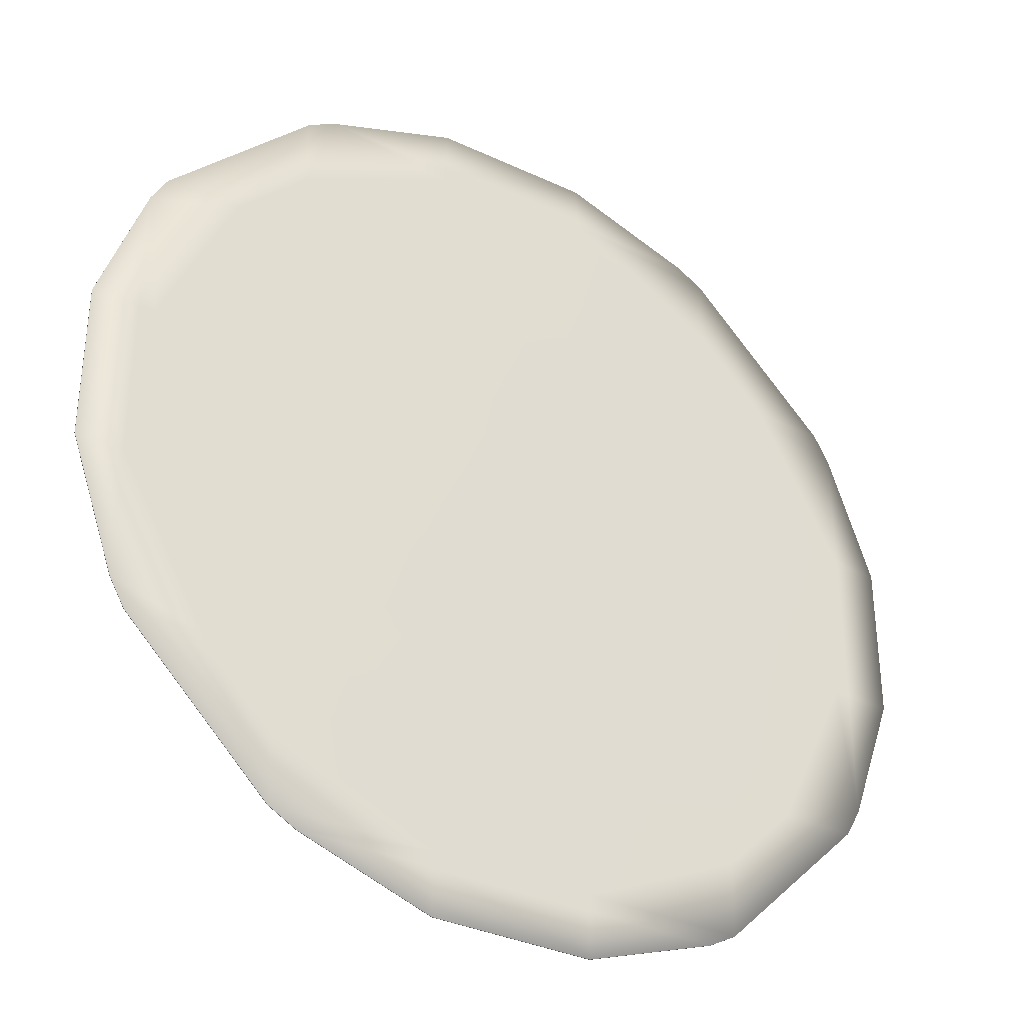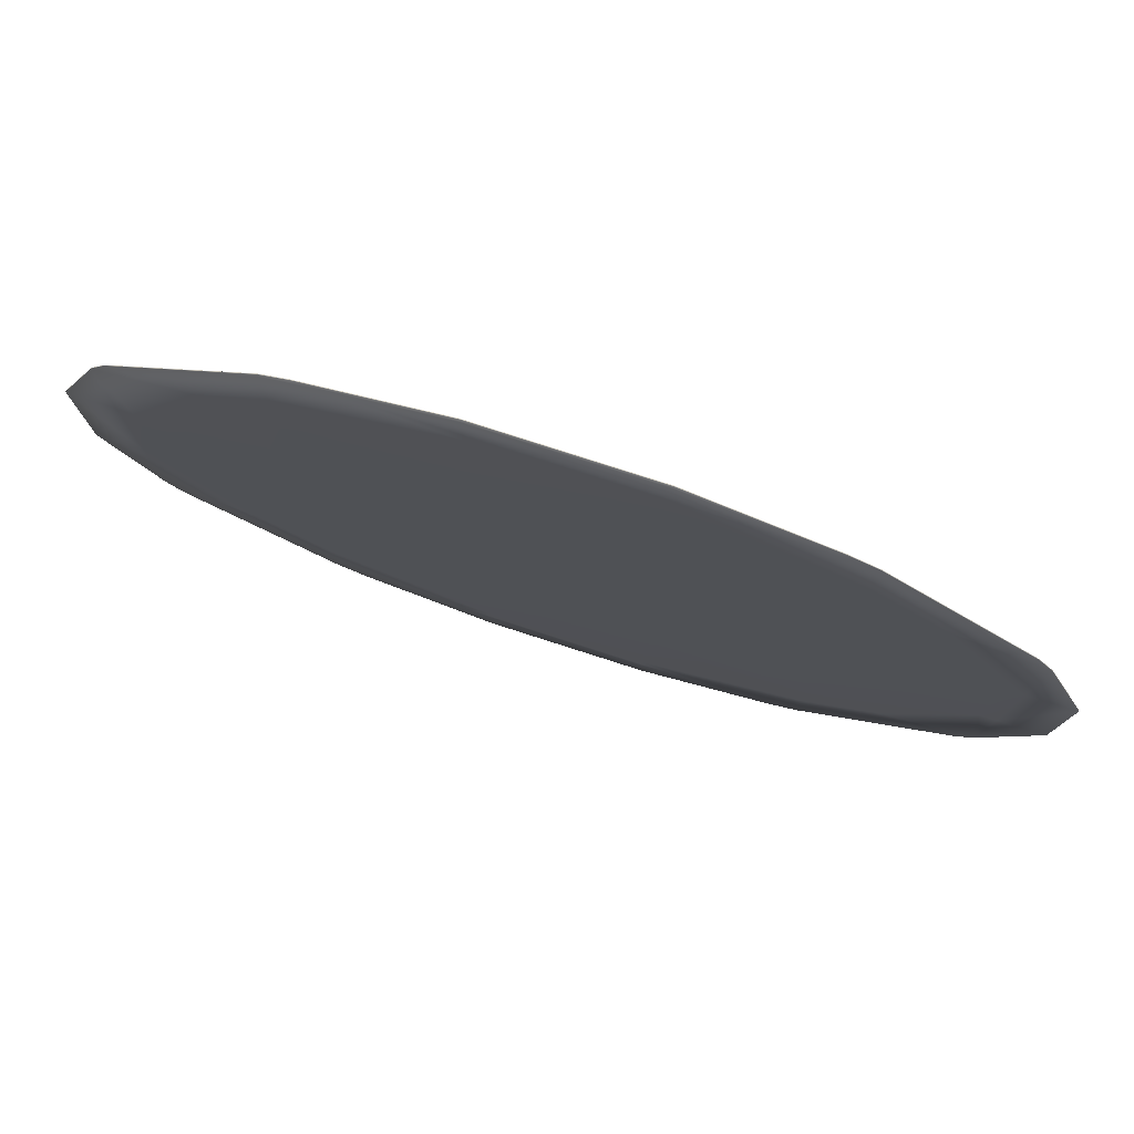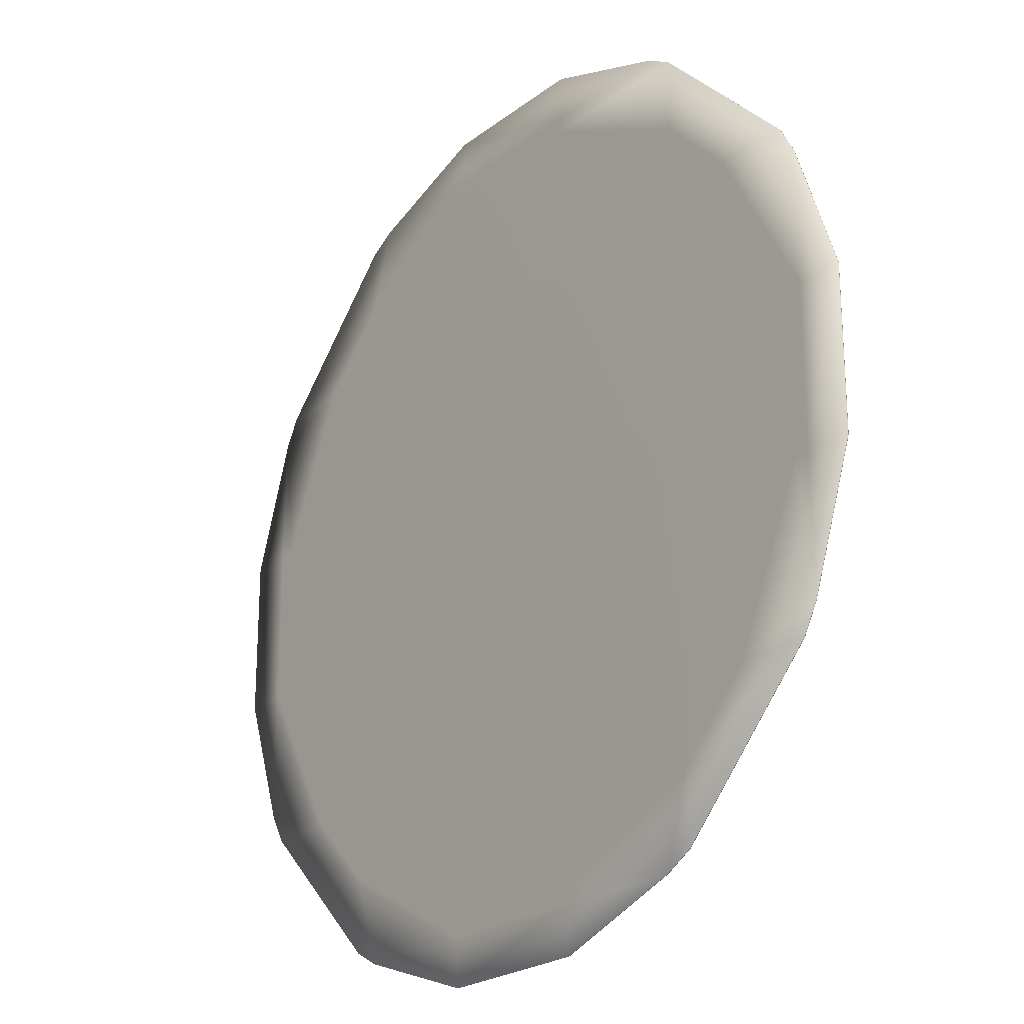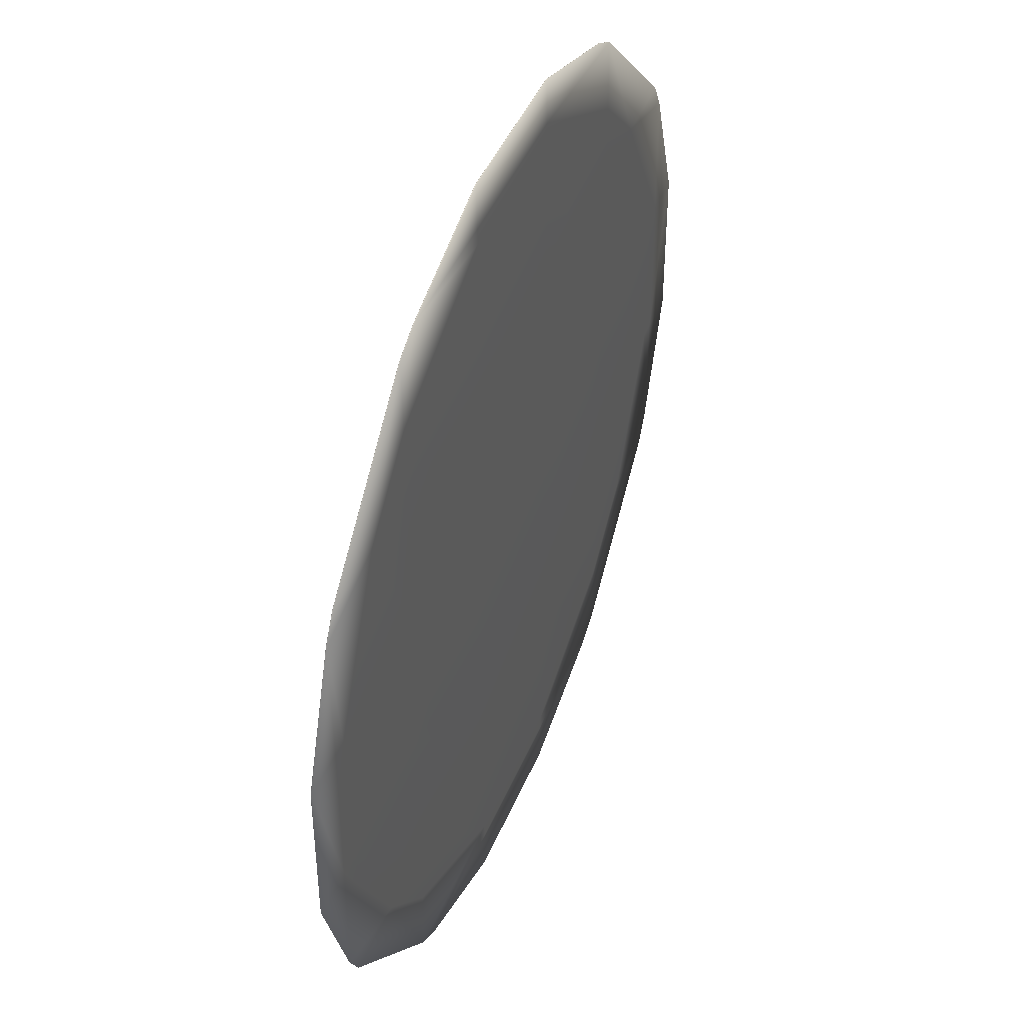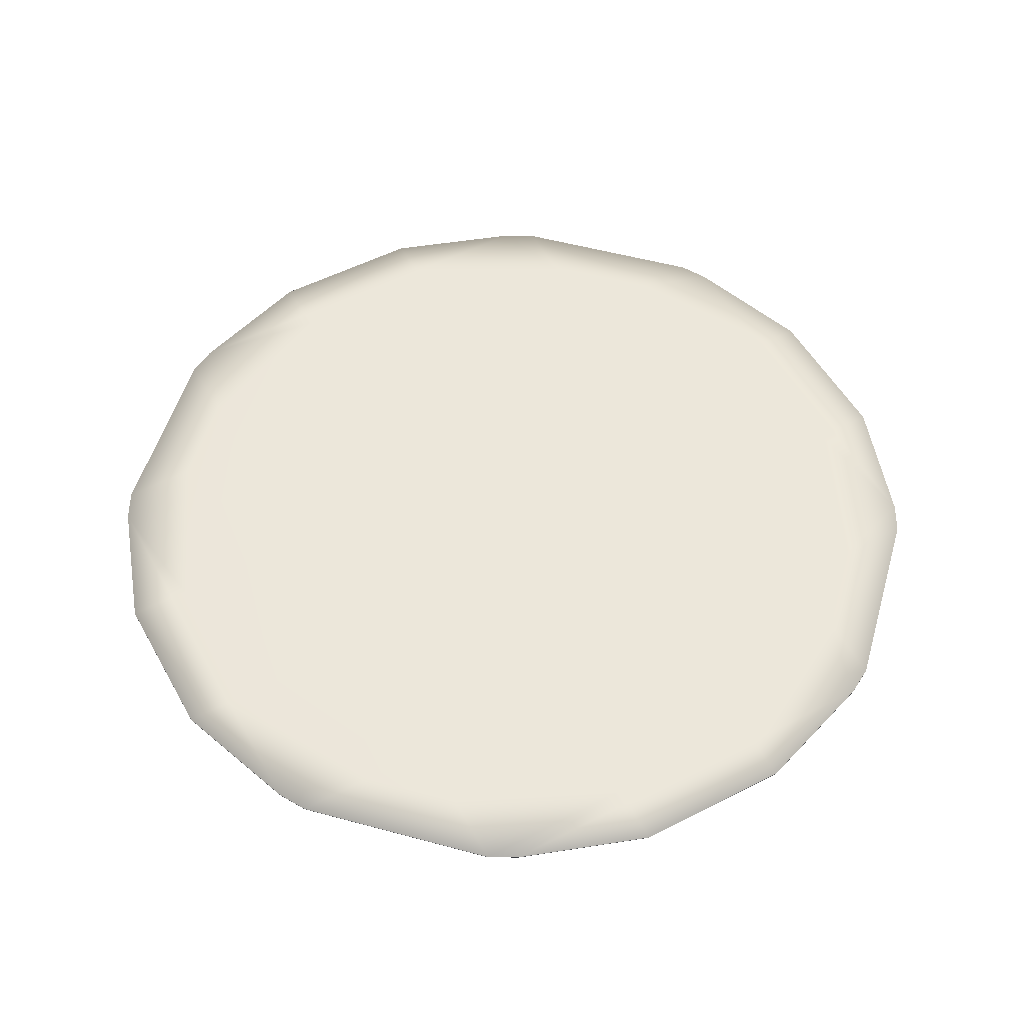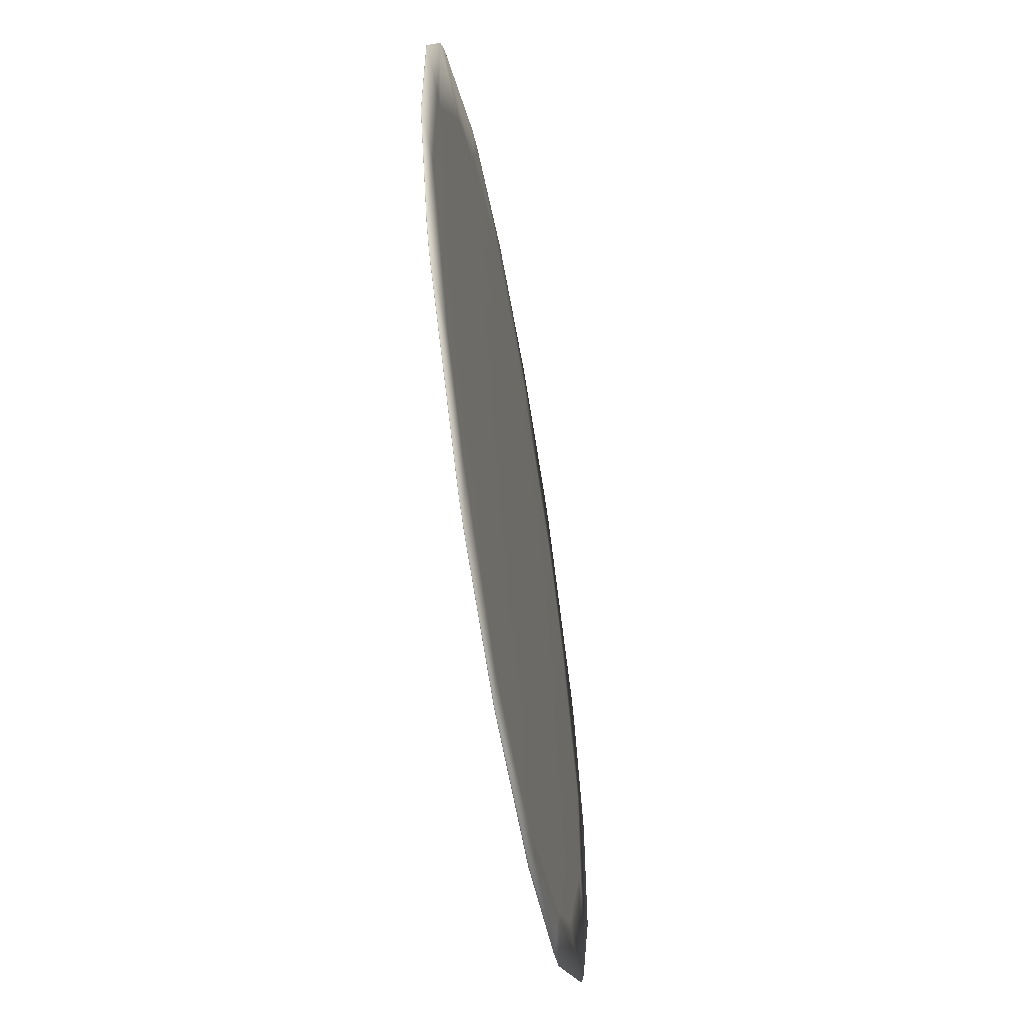
<metadata>
{"format":"obj","ext":"obj","renderer":"f3d","projection":"perspective","resolution":1024,"background":"white","views":[{"elev":-34.7,"azim":148.0,"up":"+Y"},{"elev":79.5,"azim":-162.2,"up":"+Y"},{"elev":-23.1,"azim":51.8,"up":"+Y"},{"elev":44.3,"azim":111.7,"up":"+Y"},{"elev":53.2,"azim":151.2,"up":"+Z"},{"elev":-59.9,"azim":-80.1,"up":"+Y"}]}
</metadata>
<code>
o Mballe
v 1.2 1.552 -0.006
v 1.2 1.2 -0.007759
v 1.552 1.2 -0.006
v 1.2 0.4 -0.009608
v 1.922 0.4 -0.006
v 1.2 -0.4 -0.009608
v 1.922 -0.4 -0.006
v 2 -0.4 -0.005302
v 2 0.4 -0.005302
v 2.23 -0.4 -0.002
v 2.23 0.4 -0.002
v 2 -1.06 -0.002
v 2 -1.06 0.002
v 2.23 -0.4 0.002
v 2 -0.4 0.005302
v 2 0.4 0.005302
v 2.23 0.4 0.002
v 2 1.06 0.002
v 2 1.06 -0.002
v 1.922 1.2 0.002
v 1.922 1.2 -0.002
v 1.2 1.922 0.002
v 1.2 1.922 -0.002
v 1.06 2 0.002
v 1.06 2 -0.002
v 0.4 2.23 0.002
v 0.4 2.23 -0.002
v 0.4 2 0.005302
v -0.4 2.23 0.002
v -0.4 2 0.005302
v -0.4 1.922 0.006
v 0.4 1.922 0.006
v 0.4 1.2 0.009608
v -0.4 1.2 0.009608
v -0.4 1.06 0.01
v 0.4 1.06 0.01
v 0.4 0.4 0.01115
v -0.4 0.4 0.01115
v -0.4 -0.4 0.01115
v 0.4 -0.4 0.01115
v -0.4 -1.06 0.01
v 0.4 -1.06 0.01
v 0.4 -1.2 0.009608
v -0.4 -1.2 0.009608
v -0.4 -1.922 0.006
v 0.4 -1.922 0.006
v 0.4 -2 0.005302
v -0.4 -2 0.005302
v -0.4 -2.23 0.002
v 0.4 -2.23 0.002
v 0.4 -2.23 -0.002
v -0.4 -2.23 -0.002
v 0.4 -2 -0.005302
v -0.4 -2 -0.005302
v -0.4 -1.922 -0.006
v 0.4 -1.922 -0.006
v 0.4 -1.2 -0.009608
v -0.4 -1.2 -0.009608
v -0.4 -1.06 -0.01
v 0.4 -1.06 -0.01
v 0.4 -0.4 -0.01115
v -0.4 -0.4 -0.01115
v 0.4 0.4 -0.01115
v -0.4 0.4 -0.01115
v -0.4 1.06 -0.01
v 0.4 1.06 -0.01
v 0.4 1.2 -0.009608
v -0.4 1.2 -0.009608
v -0.4 1.922 -0.006
v 0.4 1.922 -0.006
v 0.4 2 -0.005302
v -0.4 2 -0.005302
v -0.4 2.23 -0.002
v -1.06 2 -0.002
v -1.06 2 0.002
v -1.2 1.922 0.002
v -1.2 1.922 -0.002
v -1.922 1.2 0.002
v -1.922 1.2 -0.002
v -2 1.06 0.002
v -2 1.06 -0.002
v -2 0.4 -0.005302
v -1.922 0.4 -0.006
v -1.552 1.2 -0.006
v -2 -0.4 -0.005302
v -1.922 -0.4 -0.006
v -2 -1.06 -0.002
v -1.922 -1.2 -0.002
v -1.552 -1.2 -0.006
v -1.2 -1.2 -0.007759
v -1.2 -0.4 -0.009608
v -1.2 -1.552 -0.006
v -2 -1.06 0.002
v -1.922 -1.2 0.002
v -1.2 -1.922 0.002
v -1.2 -1.922 -0.002
v -1.2 -1.552 0.006
v -1.552 -1.2 0.006
v -1.06 -2 0.002
v -1.06 -2 -0.002
v -2 -0.4 0.005302
v -1.922 -0.4 0.006
v -2 0.4 0.005302
v -1.922 0.4 0.006
v -1.2 -0.4 0.009608
v -1.2 0.4 0.009608
v -1.06 0.4 0.01
v -1.06 -0.4 0.01
v -2.23 -0.4 0.002
v -2.23 0.4 0.002
v -2.23 -0.4 -0.002
v -2.23 0.4 -0.002
v -1.2 -1.2 0.007759
v -1.2 0.4 -0.009608
v -1.06 -0.4 -0.01
v -1.06 0.4 -0.01
v -1.2 1.2 -0.007759
v -1.2 1.552 -0.006
v -1.552 1.2 0.006
v -1.2 1.552 0.006
v -1.2 1.2 0.007759
v 1.06 -0.4 -0.01
v 1.06 0.4 -0.01
v 1.2 -1.552 -0.006
v 1.2 -1.2 -0.007759
v 1.552 -1.2 -0.006
v 1.2 -1.922 -0.002
v 1.922 -1.2 -0.002
v 1.2 -1.922 0.002
v 1.922 -1.2 0.002
v 1.2 -1.552 0.006
v 1.552 -1.2 0.006
v 1.2 -1.2 0.007759
v 1.2 -0.4 0.009608
v 1.922 -0.4 0.006
v 1.2 0.4 0.009608
v 1.922 0.4 0.006
v 1.2 1.2 0.007759
v 1.552 1.2 0.006
v 1.2 1.552 0.006
v 1.06 -0.4 0.01
v 1.06 0.4 0.01
v 1.06 -2 -0.002
v 1.06 -2 0.002
f 3 2 1
f 3 4 2
f 5 6 4
f 5 8 7
f 11 8 9
f 8 10 12
f 10 13 12
f 14 15 13
f 17 15 14
f 16 17 18
f 11 18 17
f 21 18 19
f 21 22 20
f 25 22 23
f 25 26 24
f 28 24 26
f 28 29 30
f 28 31 32
f 33 31 34
f 33 35 36
f 37 35 38
f 37 39 40
f 40 41 42
f 43 41 44
f 43 45 46
f 47 45 48
f 47 49 50
f 51 49 52
f 53 52 54
f 53 55 56
f 57 55 58
f 57 59 60
f 61 59 62
f 63 62 64
f 63 65 66
f 67 65 68
f 67 69 70
f 71 69 72
f 71 73 27
f 72 74 73
f 74 29 73
f 74 76 75
f 79 76 77
f 79 80 78
f 84 82 81
f 79 84 81
f 83 85 82
f 89 87 86
f 85 86 87
f 86 90 89
f 89 90 92
f 88 93 87
f 88 95 94
f 94 97 98
f 100 95 96
f 98 101 93
f 94 98 93
f 104 101 102
f 104 105 106
f 107 105 108
f 110 101 103
f 110 103 80
f 112 109 110
f 102 113 105
f 101 109 93
f 111 93 109
f 111 85 87
f 83 91 86
f 116 91 114
f 112 85 111
f 84 114 83
f 117 84 118
f 119 80 104
f 103 104 80
f 112 80 81
f 84 77 118
f 78 120 76
f 119 121 120
f 64 116 65
f 123 61 63
f 116 62 115
f 61 122 60
f 115 62 59
f 125 56 57
f 125 126 124
f 126 127 124
f 128 129 127
f 130 131 129
f 132 133 131
f 135 133 132
f 137 134 135
f 139 136 137
f 138 139 140
f 142 134 136
f 143 129 144
f 58 92 90
f 143 56 127
f 124 127 56
f 54 96 55
f 92 55 96
f 100 54 52
f 143 50 51
f 100 49 99
f 144 47 50
f 48 99 49
f 144 131 46
f 47 144 46
f 48 97 99
f 95 99 97
f 44 97 45
f 133 141 42
f 43 133 42
f 108 113 41
f 44 41 113
f 141 40 42
f 39 108 41
f 142 40 141
f 107 39 38
f 107 38 35
f 138 36 136
f 142 136 36
f 35 121 106
f 107 35 106
f 138 32 33
f 34 120 121
f 75 30 29
f 27 29 26
f 25 1 70
f 71 25 70
f 137 15 16
f 128 13 130
f 11 14 10
f 123 6 122
f 3 19 5
f 9 5 19
f 2 123 66
f 67 2 66
f 7 125 6
f 3 23 21
f 11 9 19
f 126 8 12
f 128 126 12
f 20 140 139
f 139 16 18
f 20 139 18
f 132 13 135
f 15 135 13
f 2 70 1
f 123 63 66
f 125 60 6
f 122 6 60
f 25 71 27
f 53 143 51
f 24 32 22
f 140 22 32
f 37 142 36
f 133 46 131
f 68 118 69
f 65 114 68
f 117 68 114
f 59 90 115
f 91 115 90
f 72 118 77
f 74 72 77
f 82 112 81
f 89 96 88
f 75 120 30
f 31 30 120
f 119 106 121
f 113 98 97
f 3 5 4
f 5 7 6
f 5 9 8
f 11 10 8
f 10 14 13
f 17 16 15
f 11 19 18
f 21 20 18
f 21 23 22
f 25 24 22
f 25 27 26
f 28 26 29
f 28 30 31
f 33 32 31
f 33 34 35
f 37 36 35
f 37 38 39
f 40 39 41
f 43 42 41
f 43 44 45
f 47 46 45
f 47 48 49
f 51 50 49
f 53 51 52
f 53 54 55
f 57 56 55
f 57 58 59
f 61 60 59
f 63 61 62
f 63 64 65
f 67 66 65
f 67 68 69
f 71 70 69
f 71 72 73
f 74 75 29
f 74 77 76
f 79 78 76
f 79 81 80
f 84 83 82
f 83 86 85
f 89 88 87
f 86 91 90
f 88 94 93
f 88 96 95
f 94 95 97
f 100 99 95
f 98 102 101
f 104 103 101
f 104 102 105
f 107 106 105
f 110 109 101
f 112 111 109
f 102 98 113
f 111 87 93
f 83 114 91
f 116 115 91
f 112 82 85
f 84 117 114
f 119 78 80
f 112 110 80
f 84 79 77
f 78 119 120
f 123 122 61
f 116 64 62
f 125 124 56
f 126 128 127
f 128 130 129
f 130 132 131
f 135 134 133
f 137 136 134
f 139 138 136
f 142 141 134
f 143 127 129
f 58 55 92
f 143 53 56
f 54 100 96
f 143 144 50
f 100 52 49
f 144 129 131
f 48 45 97
f 44 113 97
f 133 134 141
f 108 105 113
f 142 37 40
f 107 108 39
f 138 33 36
f 35 34 121
f 138 140 32
f 34 31 120
f 27 73 29
f 25 23 1
f 137 135 15
f 128 12 13
f 11 17 14
f 123 4 6
f 3 21 19
f 2 4 123
f 7 126 125
f 3 1 23
f 126 7 8
f 20 22 140
f 139 137 16
f 132 130 13
f 2 67 70
f 125 57 60
f 24 28 32
f 133 43 46
f 68 117 118
f 65 116 114
f 59 58 90
f 72 69 118
f 89 92 96
f 75 76 120
f 119 104 106

</code>
